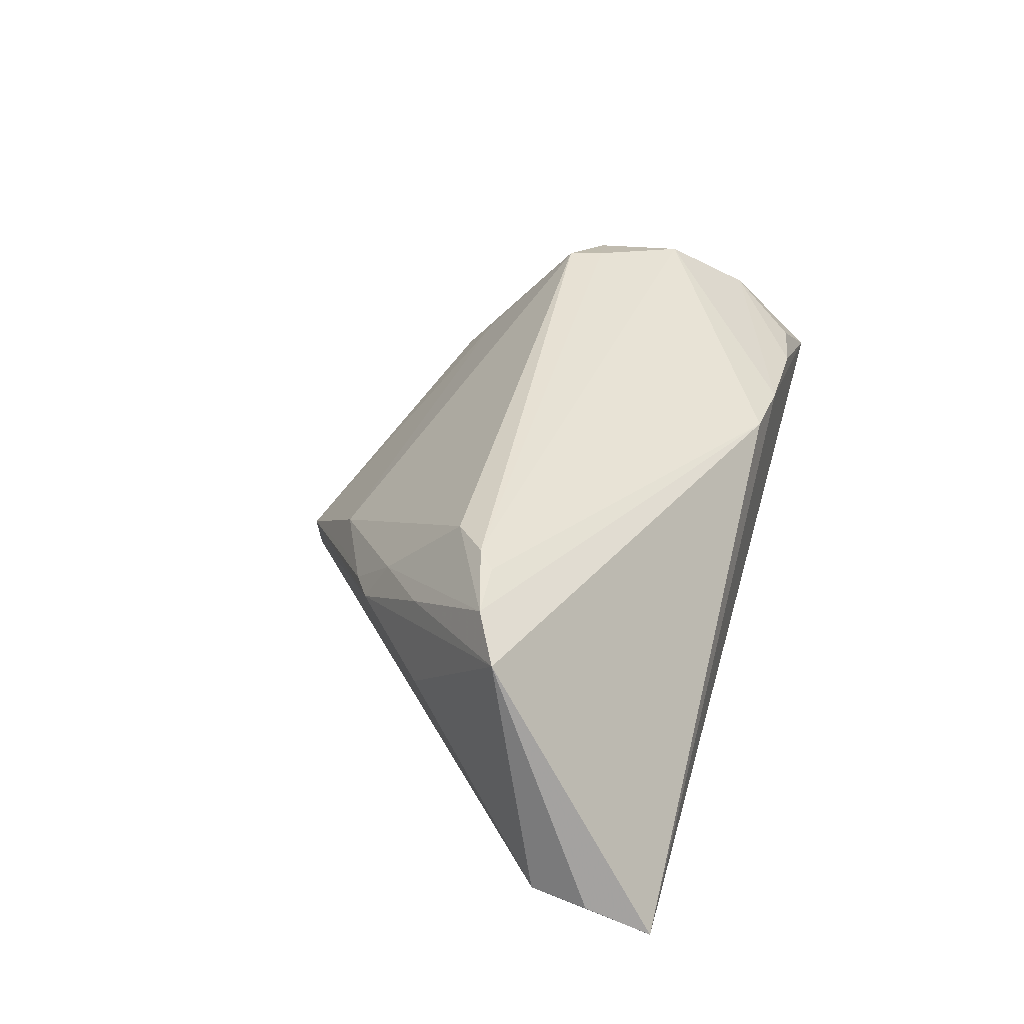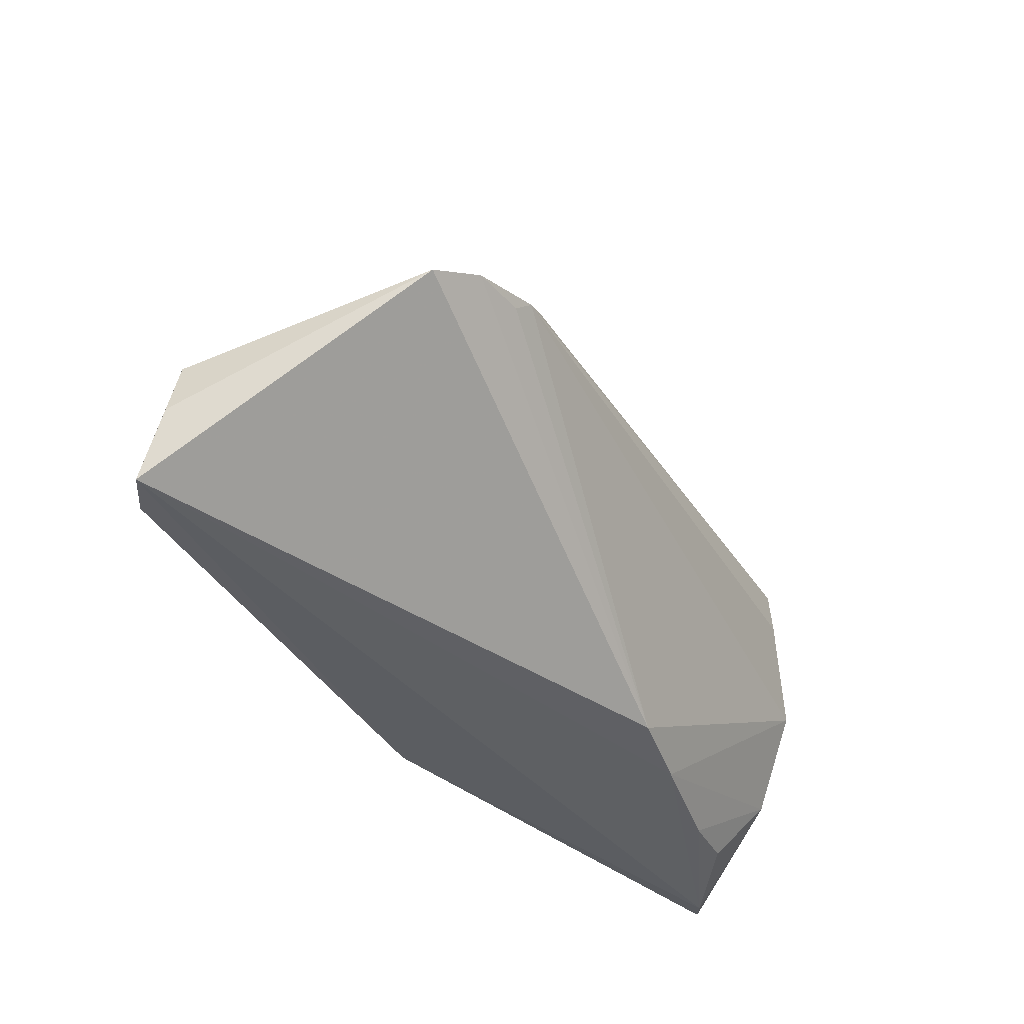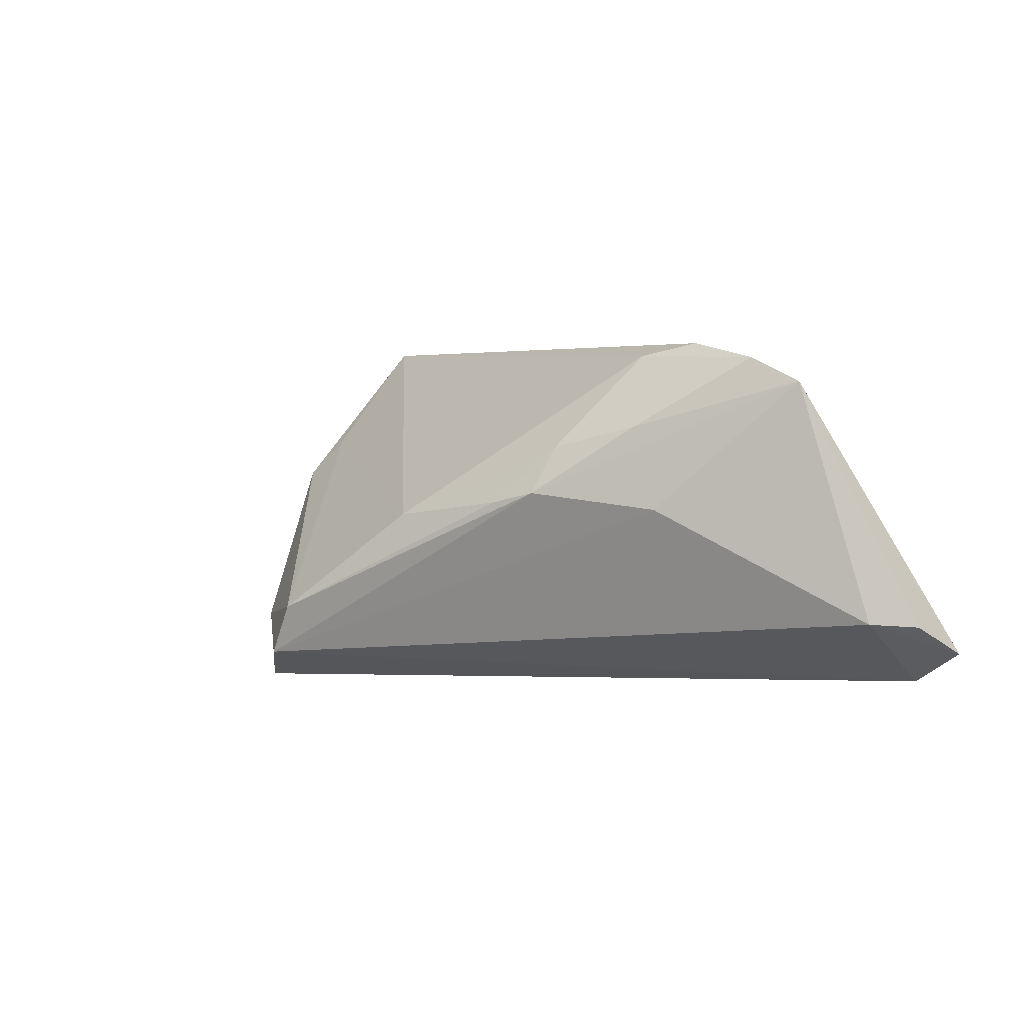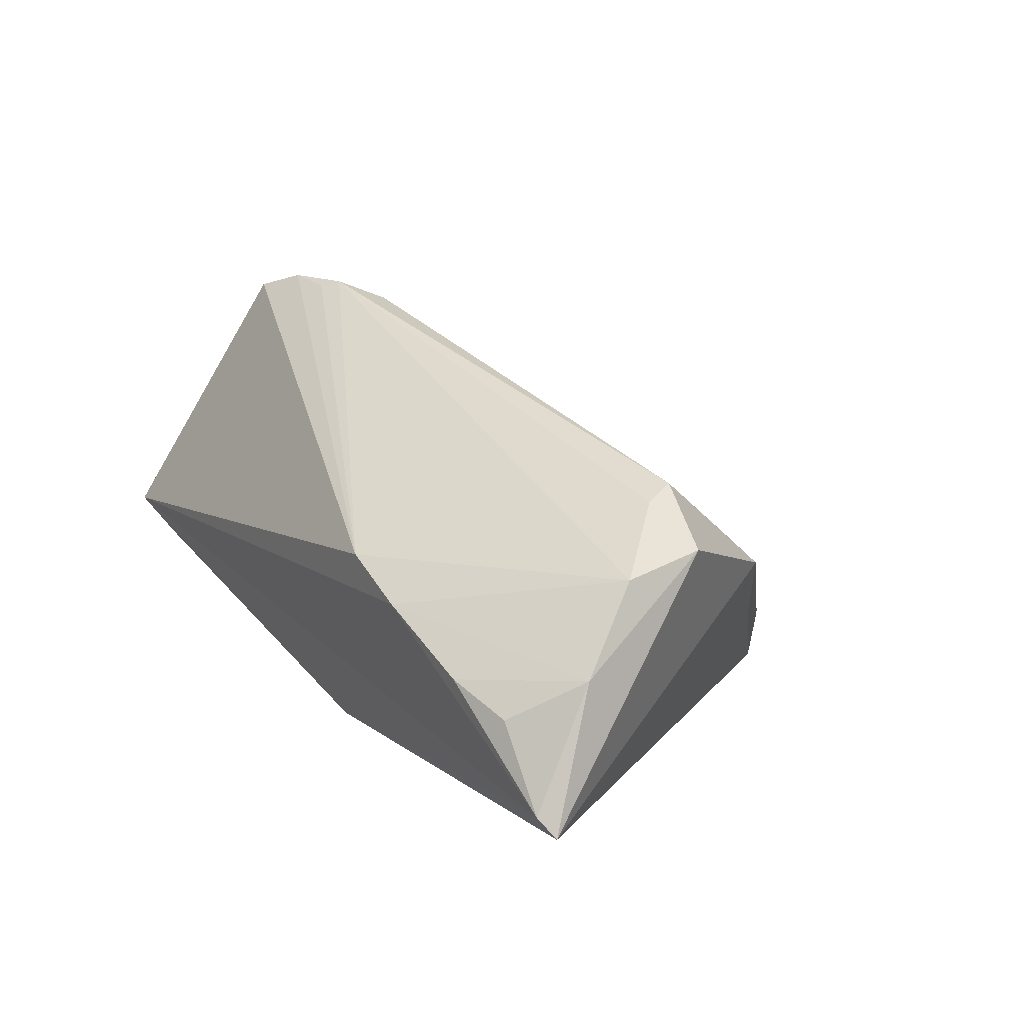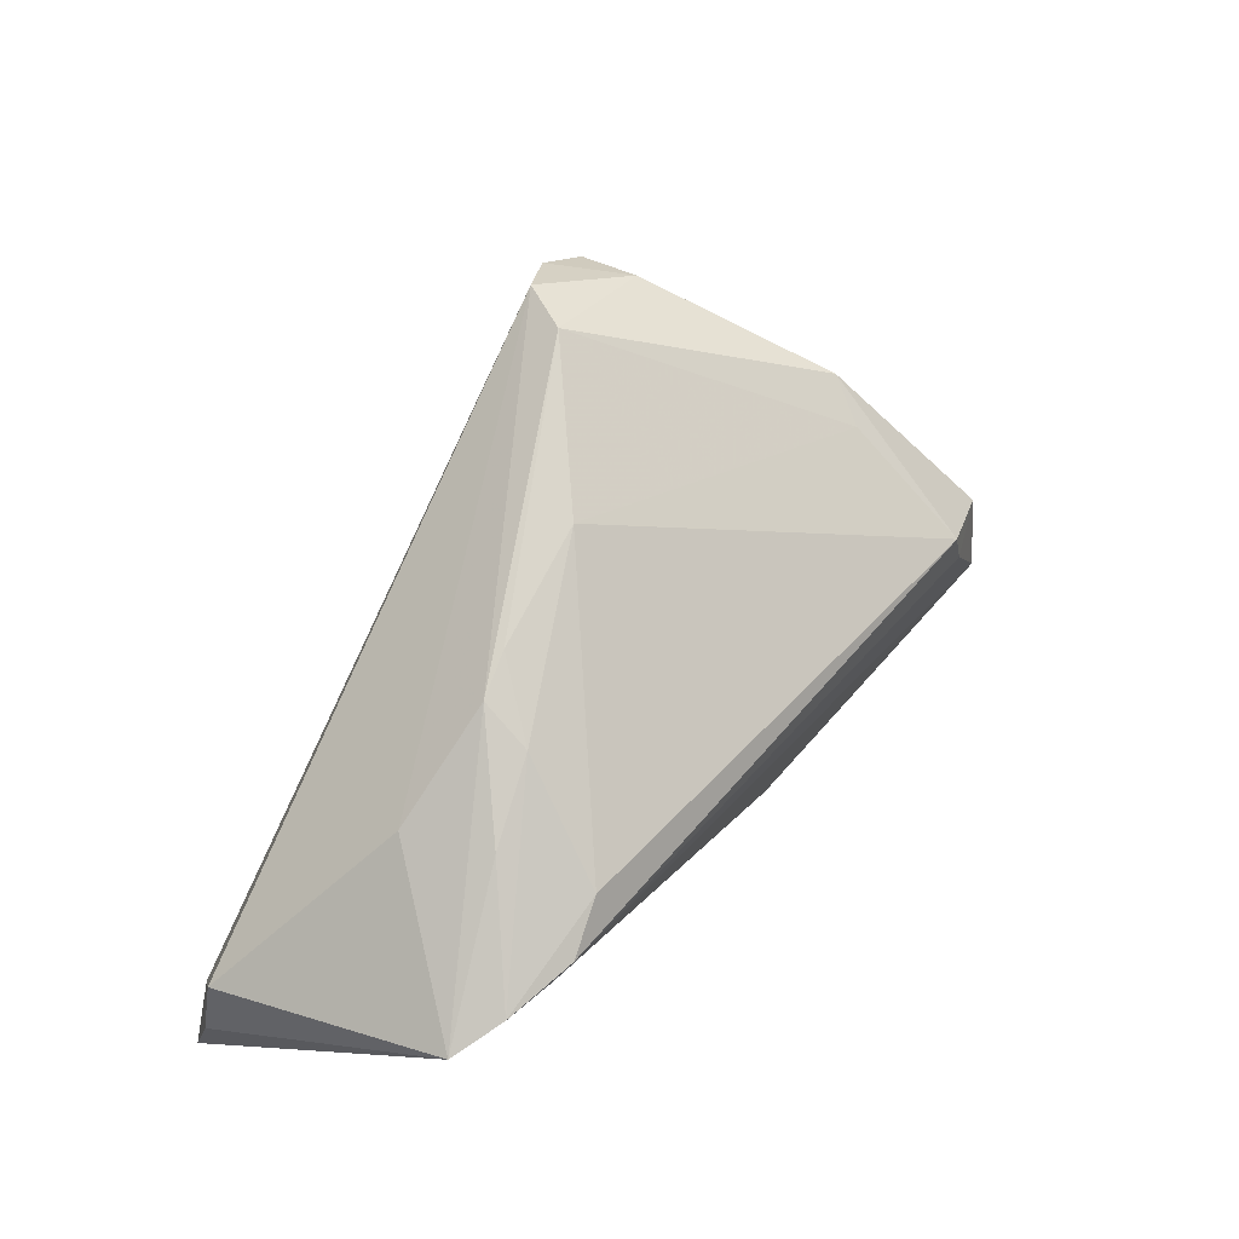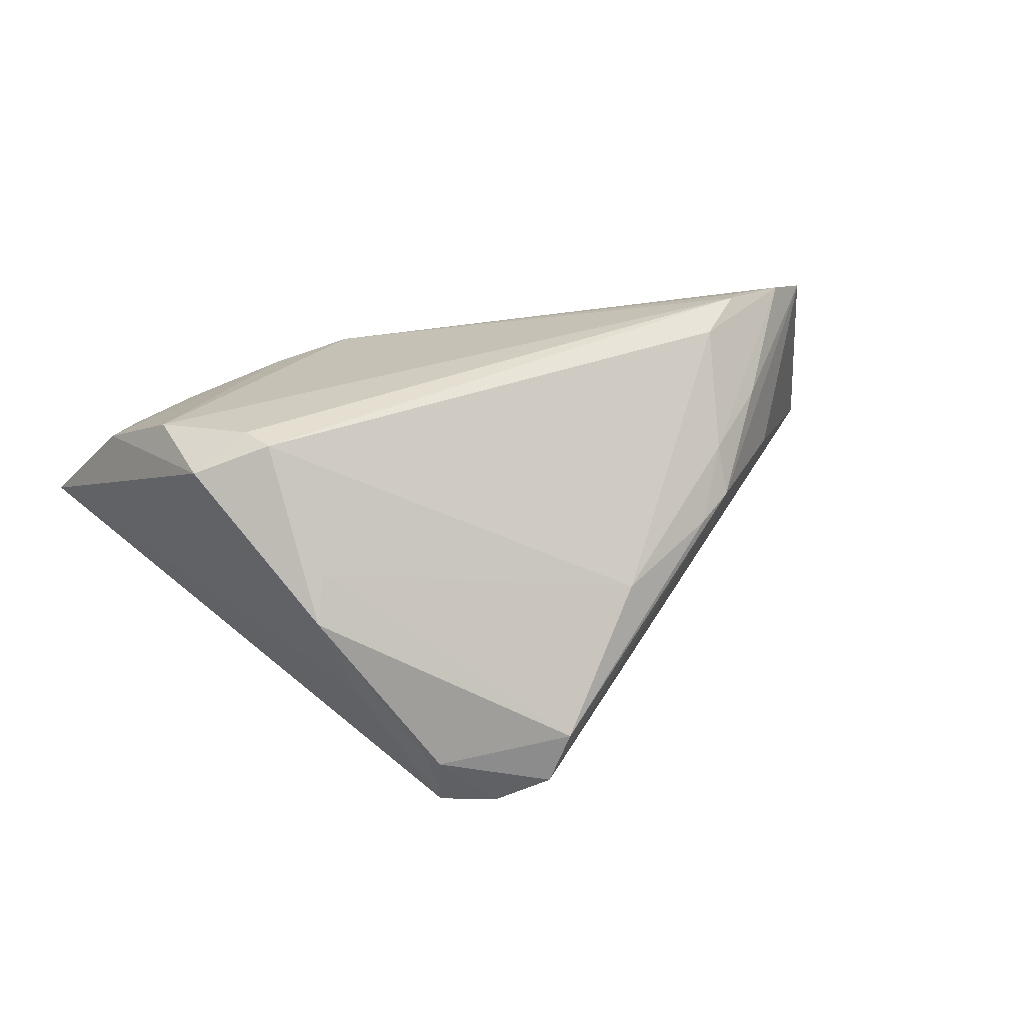
<metadata>
{"format":"obj","ext":"obj","renderer":"f3d","projection":"perspective","resolution":1024,"background":"white","views":[{"elev":37.8,"azim":-74.5,"up":"+Z"},{"elev":-42.4,"azim":-61.0,"up":"+Y"},{"elev":3.1,"azim":-118.9,"up":"+Z"},{"elev":33.4,"azim":56.4,"up":"+Z"},{"elev":45.1,"azim":-51.8,"up":"+Y"},{"elev":40.5,"azim":157.0,"up":"+Z"}]}
</metadata>
<code>
v -0.03492 0.002507 0.01204
v 0.04404 -0.03028 0.007228
v 0.02156 0.02691 -0.01458
v -0.02672 0.00867 0.009518
v 0.005033 0.03118 -0.01198
v 0.02271 0.02581 -0.01437
v 0.02939 0.01824 -0.006206
v -0.03819 0.001761 0.002111
v 0.0222 -0.03189 0.01066
v 0.03319 0.0003962 0.02219
v -0.0111 0.02077 -0.00208
v -0.02182 0.01467 0.002613
v 0.02342 0.01633 -0.02073
v -0.05439 -0.03189 -0.01551
v -0.03732 -0.007966 0.0212
v 0.008185 0.03189 -0.01826
v 0.01474 0.02911 -0.02216
v -0.05573 -0.02435 -0.01173
v 0.03482 -0.003718 0.02192
v -0.00828 0.02064 0.000633
v 0.05298 -0.03189 0.0002255
v 0.04242 -0.002168 0.01878
v -0.03002 -0.001917 0.02071
v 0.02134 0.02615 -0.02208
v 0.05573 -0.03107 -0.001316
v -0.02659 0.012 0.003886
v 0.03294 0.0156 0.004649
v -0.03544 -0.006082 0.02219
v -0.0438 -0.008365 0.02034
v 0.01803 -0.02508 -0.01649
v 0.04874 -0.02208 0.0123
v -0.05481 -0.01759 -0.01111
v 0.007618 0.01845 -0.02197
v 0.03071 0.01182 0.009336
v 0.04342 -0.01283 0.01926
v 0.02123 0.02412 -0.02219
v -0.04883 -0.02992 -0.01939
v 0.01262 -0.0313 0.01216
v -0.002517 -0.02867 -0.01883
v -0.04926 -0.01132 0.01743
v 0.04034 -0.02613 -0.009048
v 0.004941 -0.02998 -0.01852
v -0.03564 -0.0275 -0.01956
v -0.03967 -0.02514 -0.01977
v 0.03566 -0.03175 0.008213
f 37 32 16
f 40 32 18
f 10 27 34
f 16 32 8
f 32 40 8
f 25 42 41
f 18 32 14
f 32 37 14
f 14 40 18
f 38 40 14
f 14 37 42
f 22 27 10
f 25 27 22
f 38 35 28
f 10 34 20
f 42 37 43
f 30 41 42
f 42 36 30
f 16 3 17
f 36 33 17
f 17 37 16
f 17 33 37
f 7 27 25
f 21 42 25
f 21 14 42
f 9 35 38
f 38 14 9
f 14 21 9
f 1 40 29
f 29 40 38
f 10 28 19
f 19 28 35
f 19 22 10
f 35 22 19
f 16 8 26
f 26 40 1
f 26 8 40
f 23 28 10
f 10 20 23
f 23 29 28
f 39 36 42
f 42 43 39
f 39 43 36
f 44 33 36
f 36 43 44
f 37 33 44
f 44 43 37
f 41 30 13
f 13 30 36
f 25 41 13
f 13 36 25
f 24 17 3
f 36 17 24
f 27 7 24
f 25 36 24
f 24 7 25
f 35 9 31
f 2 21 31
f 25 22 31
f 31 22 35
f 31 21 25
f 38 28 15
f 15 29 38
f 28 29 15
f 16 26 5
f 5 3 16
f 27 3 5
f 5 34 27
f 5 20 34
f 4 23 20
f 4 26 1
f 1 29 4
f 29 23 4
f 6 3 27
f 27 24 6
f 6 24 3
f 2 31 45
f 45 31 9
f 45 21 2
f 45 9 21
f 12 5 26
f 12 4 20
f 26 4 12
f 20 5 11
f 11 12 20
f 5 12 11

</code>
